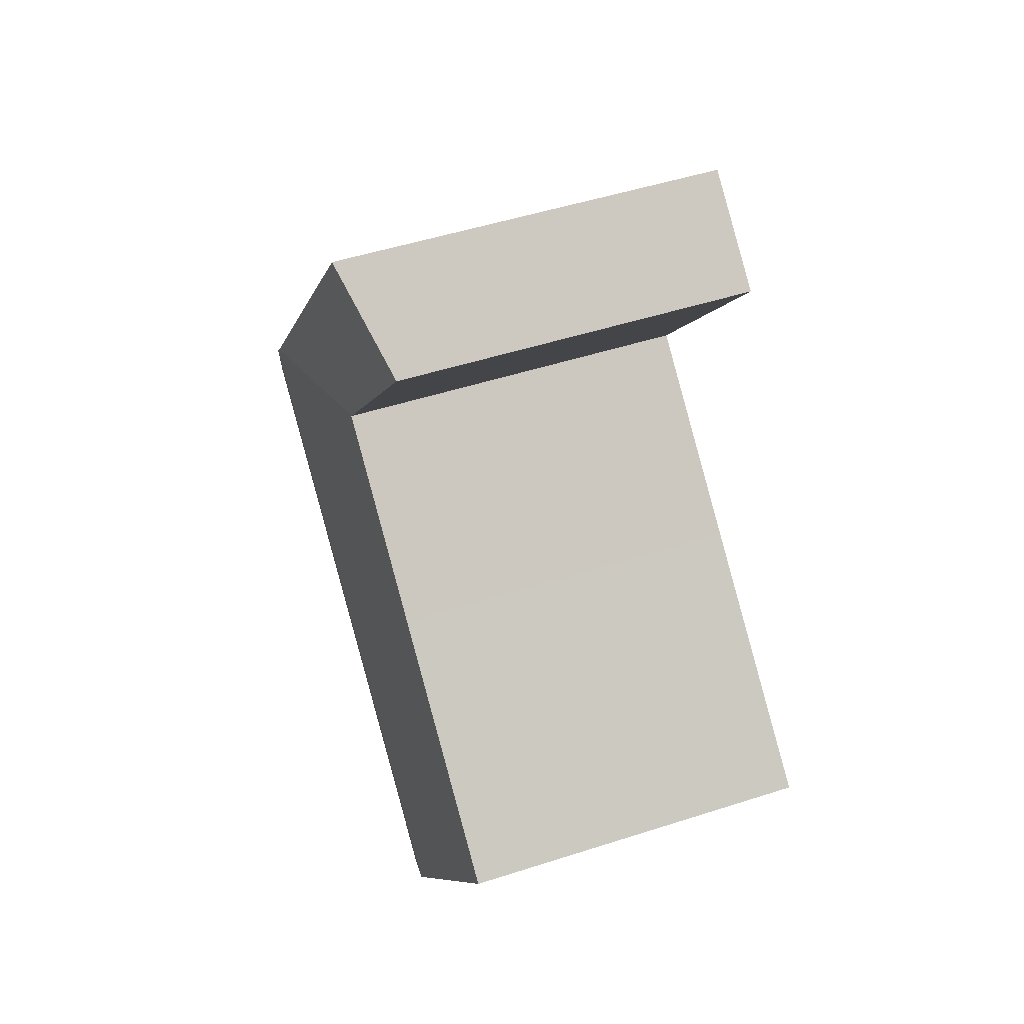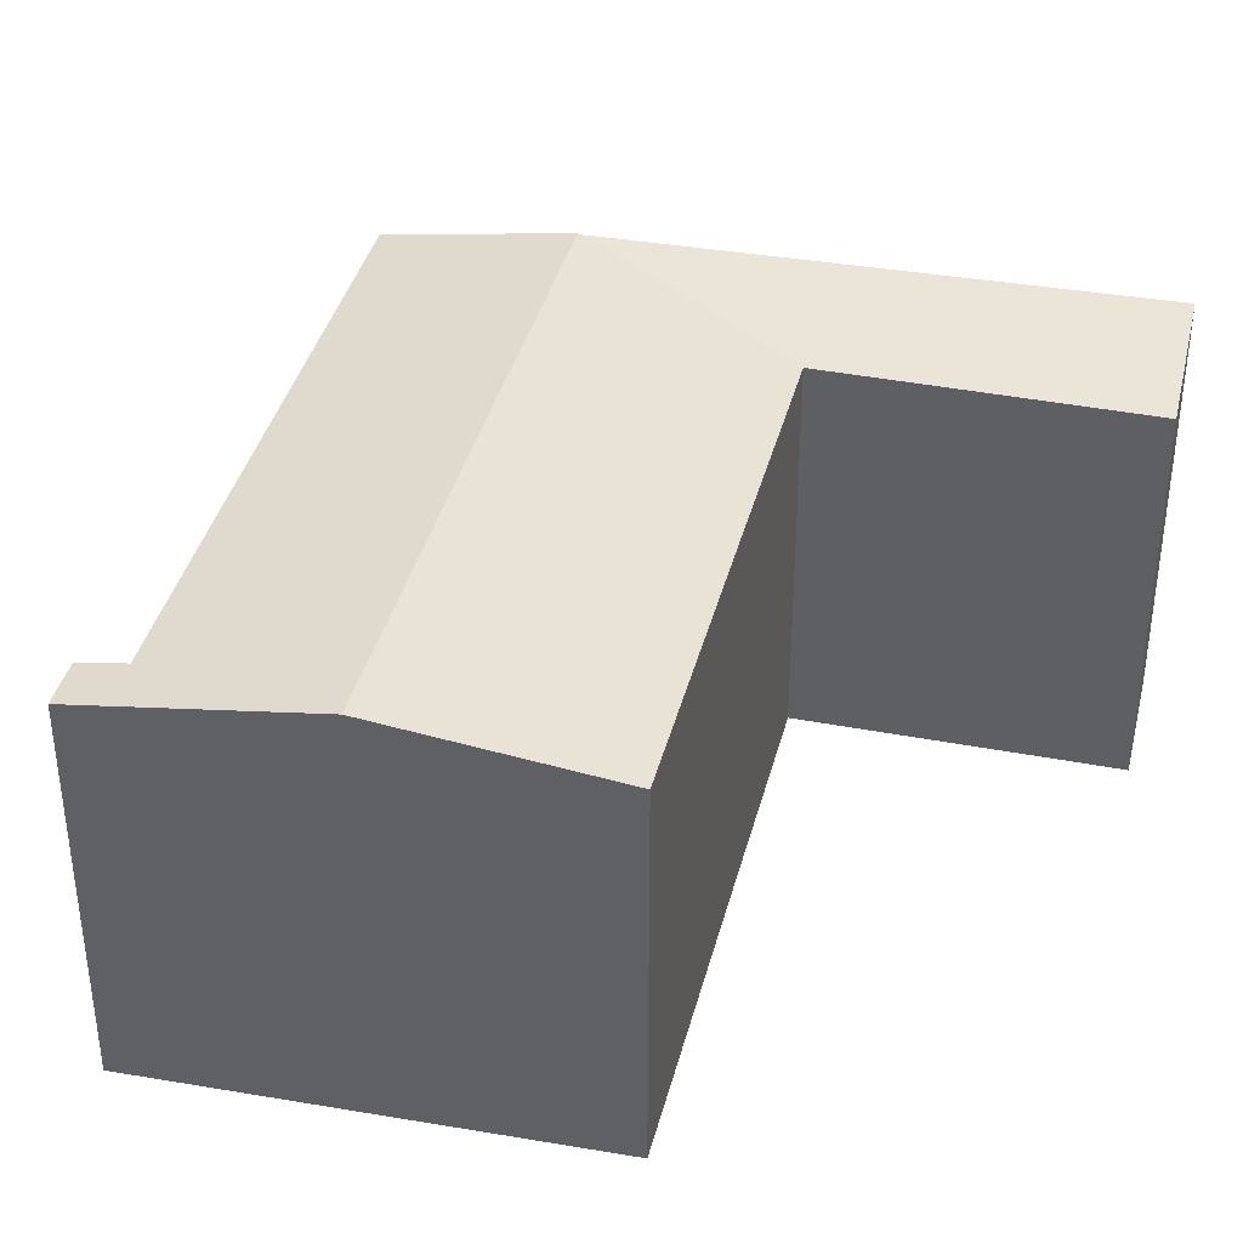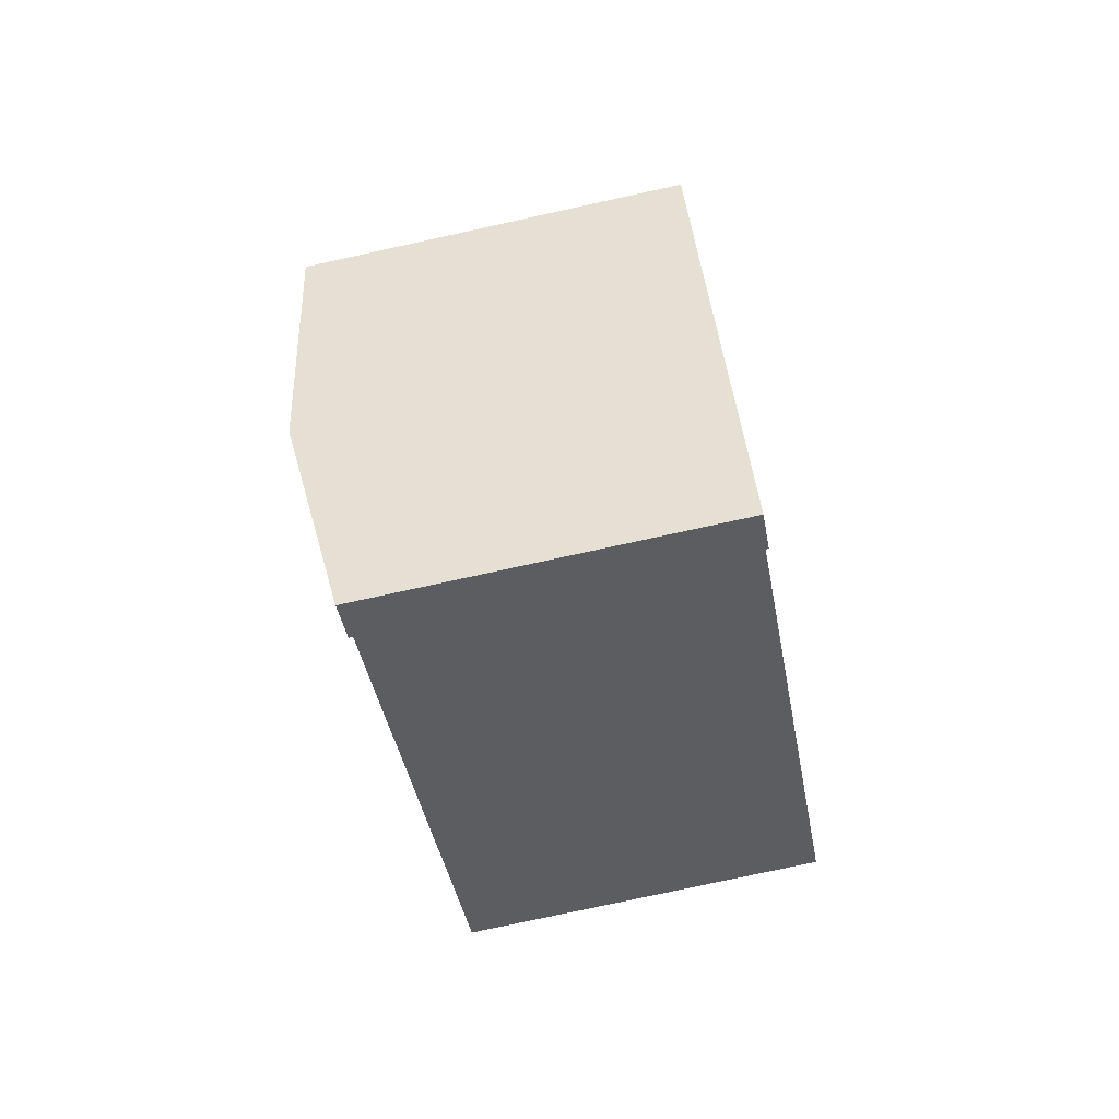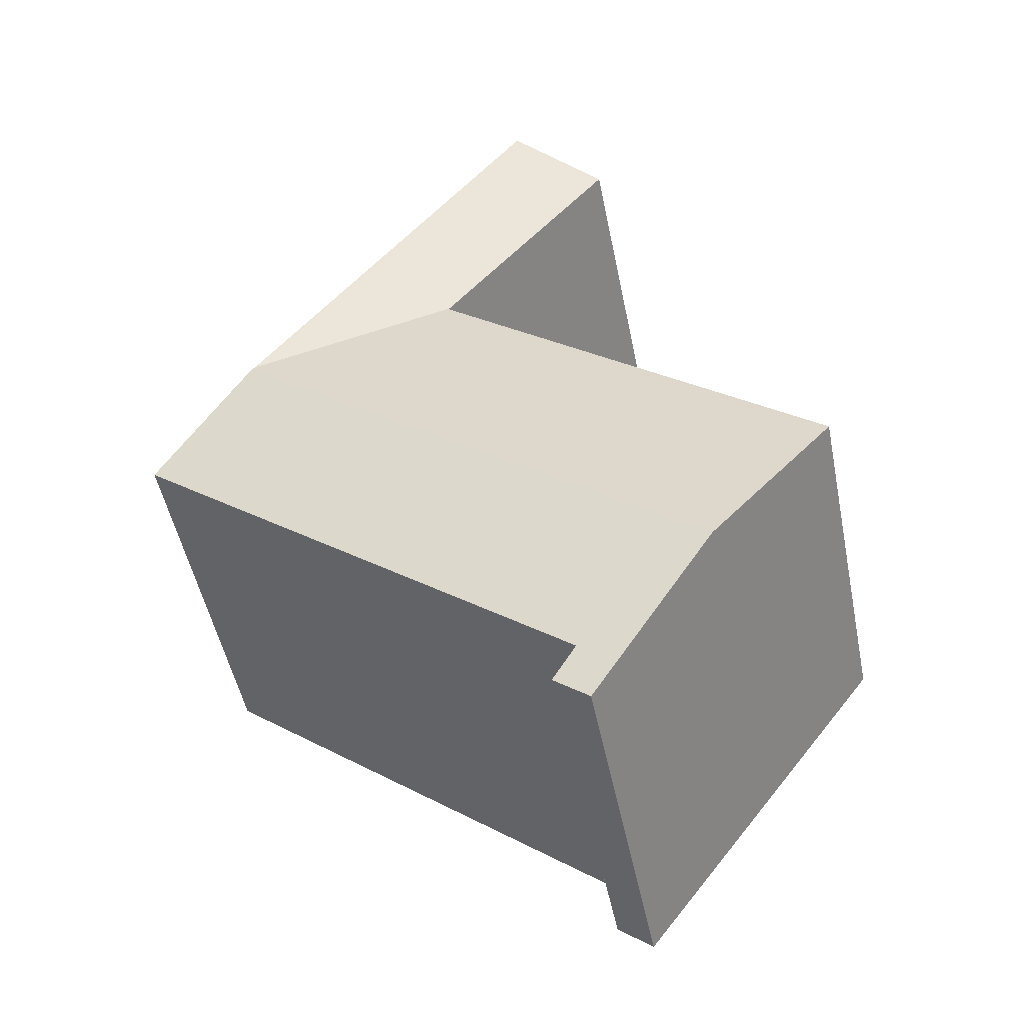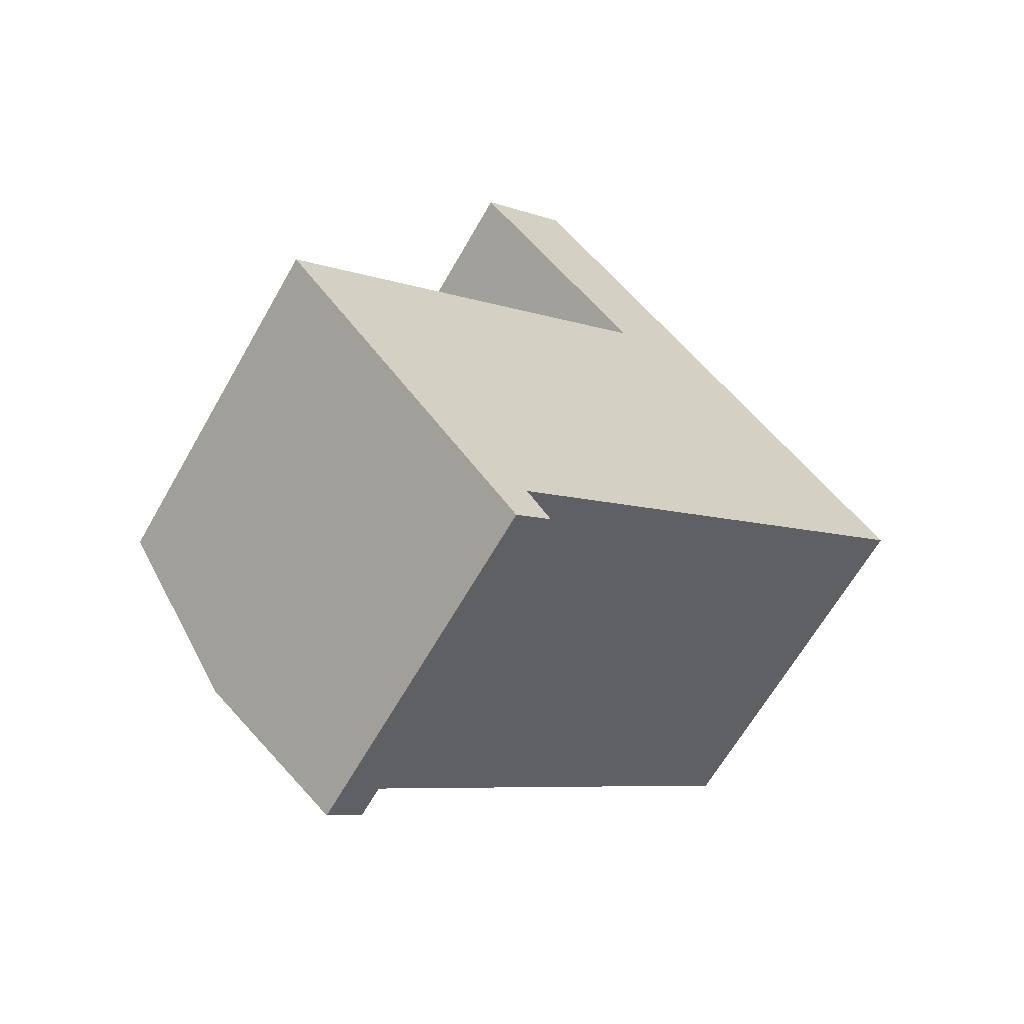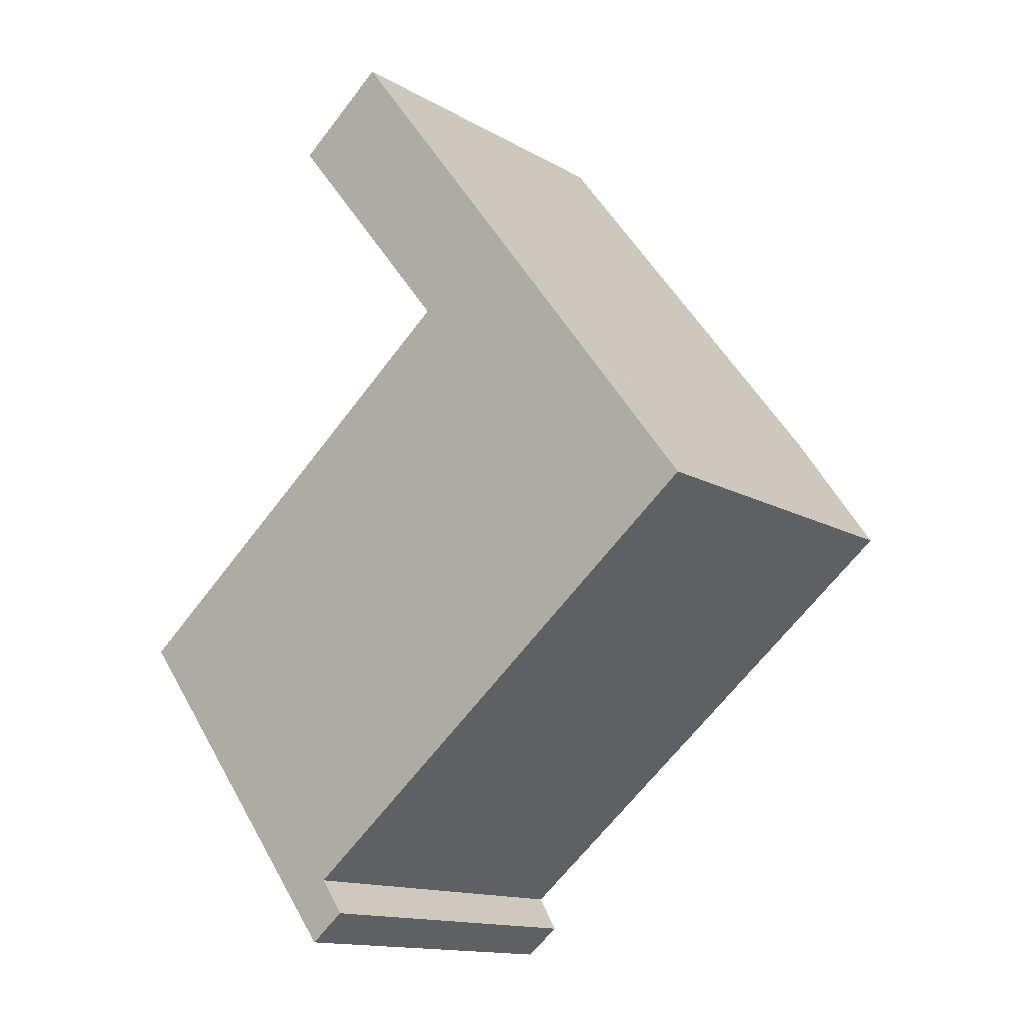
<metadata>
{"format":"obj","ext":"obj","renderer":"f3d","projection":"perspective","resolution":1024,"background":"white","views":[{"elev":49.3,"azim":-109.7,"up":"+Z"},{"elev":38.5,"azim":-115.0,"up":"+Y"},{"elev":-77.4,"azim":-77.7,"up":"+Z"},{"elev":-50.2,"azim":-168.6,"up":"+Z"},{"elev":-65.0,"azim":-29.7,"up":"+Z"},{"elev":-14.1,"azim":38.8,"up":"+Z"}]}
</metadata>
<code>
v  0.495 11.6 -0.655
v  16.75 12.37 4.909
v  4.021 12.37 -5.321
v  0 11.49 7.034e-16
v  7.137 11.49 5.763
v  12.7 11.48 10.27
v  12.72 11.48 10.29
v  19.51 12.35 7.358
v  12.69 11.48 10.33
v  19.62 12.37 7.213
v  7.095 11.47 17.68
v  11.98 11.47 11.22
v  6.936 11.42 17.56
v  9.976 12.35 19.97
v  15.5 12.35 12.66
v  12.66 11.48 10.37
v  9.18 11.49 -9.74
v  8.042 11.49 -10.64
v  8.402 11.66 -8.636
v  19.99 11.66 0.627
v  22.86 11.66 2.924
v  8.042 6.516e-16 -10.64
v  9.18 5.964e-16 -9.74
v  22.86 -1.79e-16 2.924
v  8.402 5.288e-16 -8.636
v  19.99 -3.839e-17 0.627
v  4.021 3.258e-16 -5.321
v  0 0 0
v  0.495 4.011e-17 -0.655
v  12.72 -6.301e-16 10.29
v  6.936 -1.075e-15 17.56
v  12.66 -6.349e-16 10.37
v  12.69 -6.324e-16 10.33
v  11.98 -6.872e-16 11.22
v  7.137 -3.529e-16 5.763
v  12.7 -6.289e-16 10.27
v  9.976 -1.223e-15 19.97
v  7.095 -1.083e-15 17.68
v  15.5 -7.754e-16 12.66
v  19.51 -4.505e-16 7.358
v  19.62 -4.417e-16 7.213
g defaultobject
f 1 2 3
f 2 1 4
f 2 4 5
f 2 5 6
f 2 6 7
f 8 7 9
f 8 2 7
f 2 8 10
f 11 12 13
f 12 11 14
f 12 14 15
f 12 15 16
f 16 15 9
f 9 15 8
f 3 17 18
f 17 3 19
f 19 3 20
f 20 3 2
f 20 2 21
f 21 2 10
f 17 22 18
f 22 17 23
f 24 20 21
f 20 24 19
f 19 24 25
f 25 24 26
f 22 3 18
f 3 22 1
f 1 22 27
f 1 27 4
f 4 27 28
f 28 27 29
f 30 9 7
f 9 30 16
f 16 30 12
f 12 30 13
f 13 30 31
f 31 30 32
f 32 30 33
f 31 32 34
f 28 5 4
f 5 28 35
f 5 35 6
f 6 35 7
f 7 35 30
f 30 35 36
f 11 37 14
f 37 11 13
f 37 13 31
f 37 31 38
f 37 15 14
f 15 37 8
f 8 37 39
f 8 39 10
f 10 39 21
f 21 39 40
f 21 40 41
f 21 41 24
f 25 17 19
f 17 25 23
f 38 39 37
f 39 38 40
f 40 38 41
f 41 38 24
f 24 38 30
f 24 30 26
f 30 38 33
f 33 38 34
f 34 38 31
f 33 34 32
f 26 30 36
f 26 36 35
f 26 35 25
f 25 35 28
f 25 28 29
f 25 29 27
f 25 27 23
f 23 27 22

</code>
